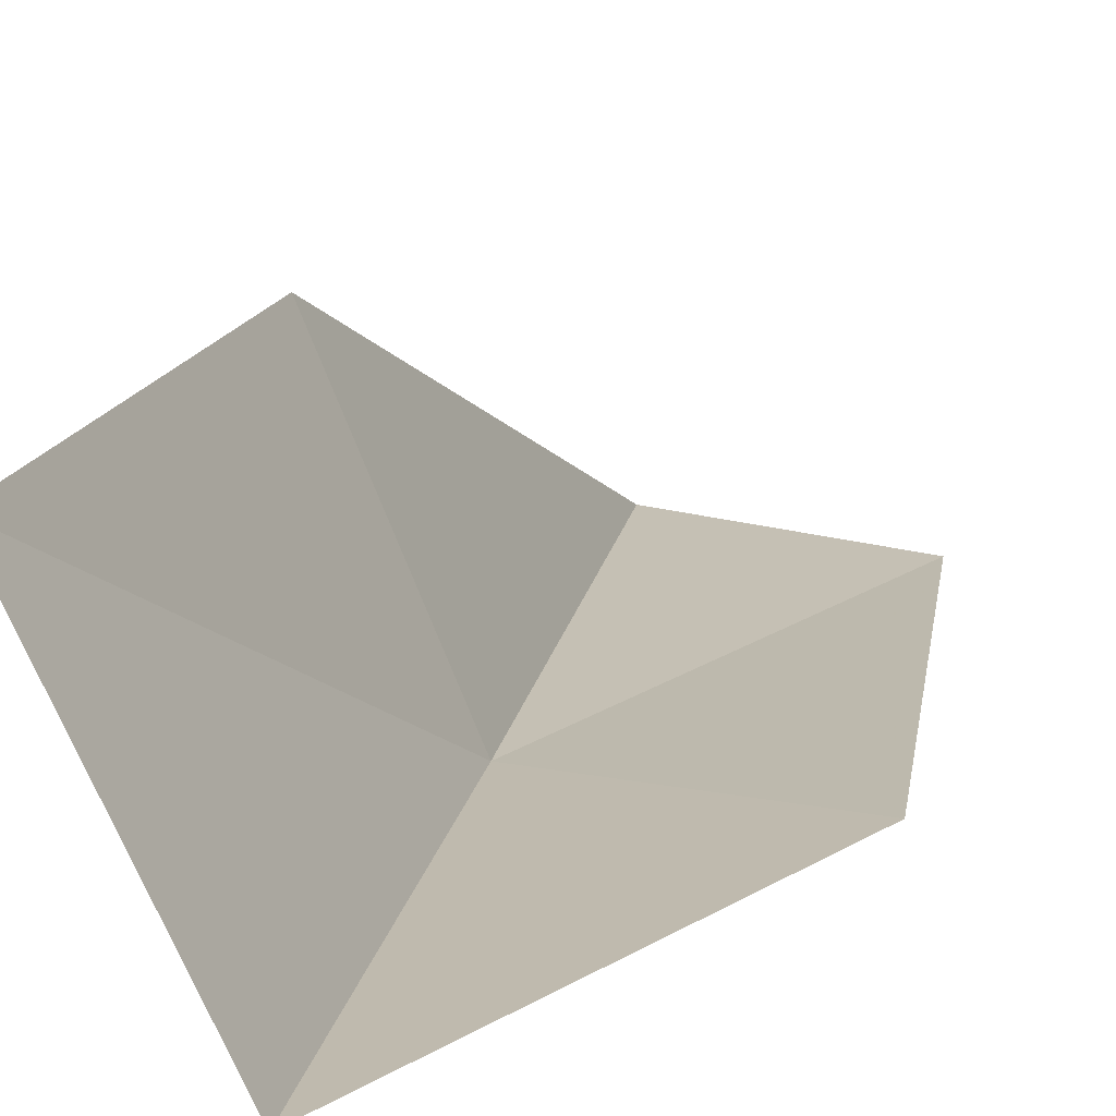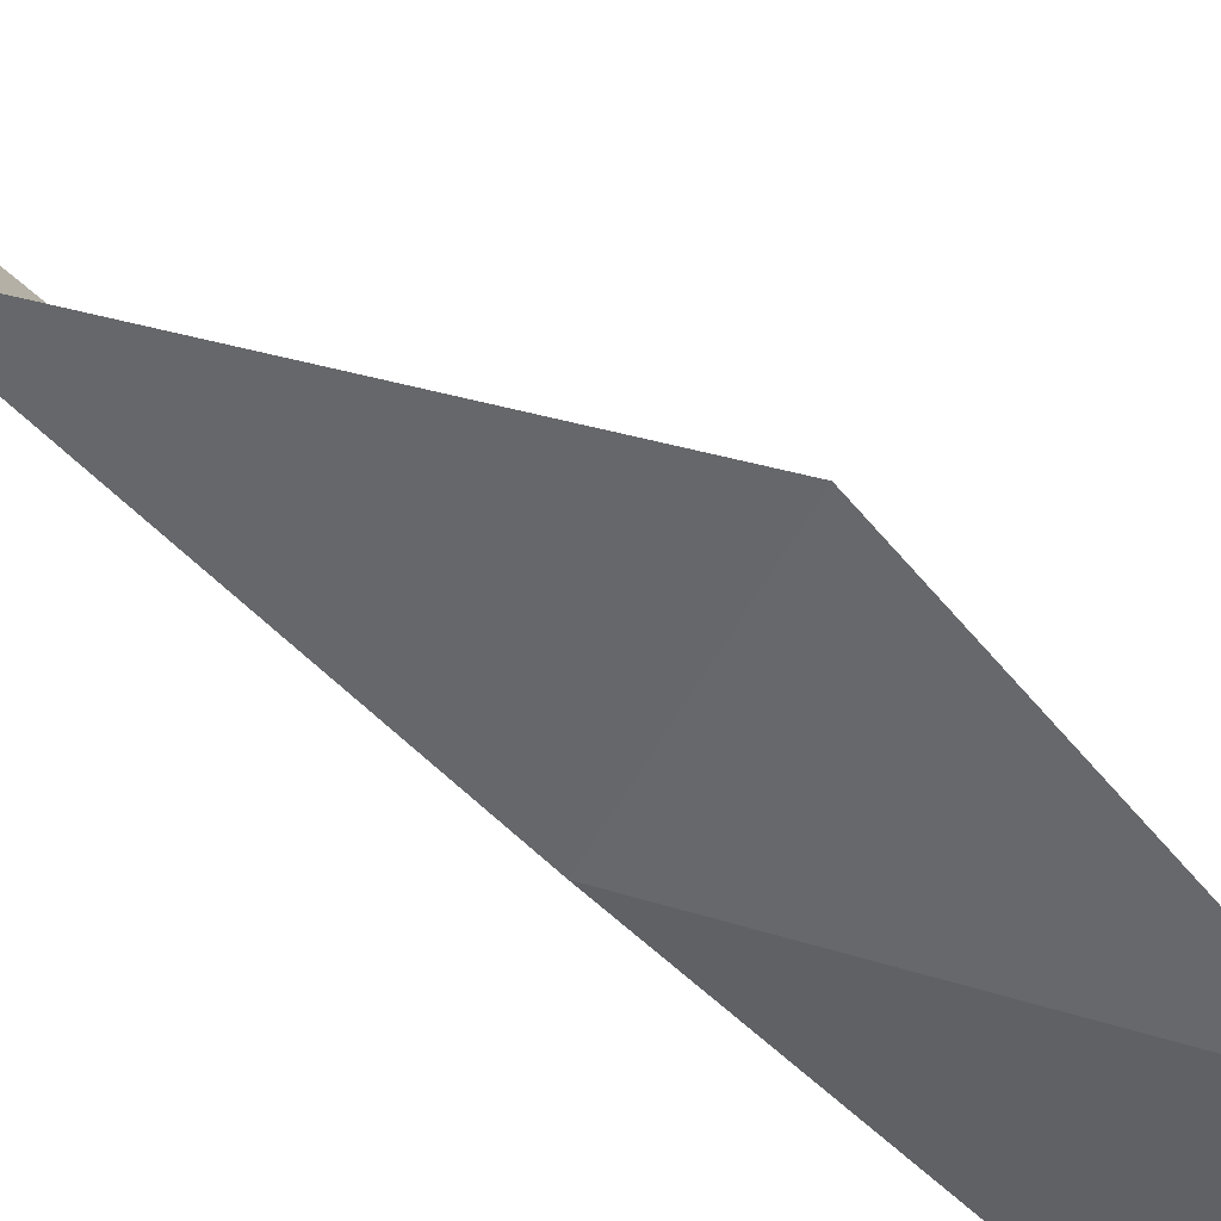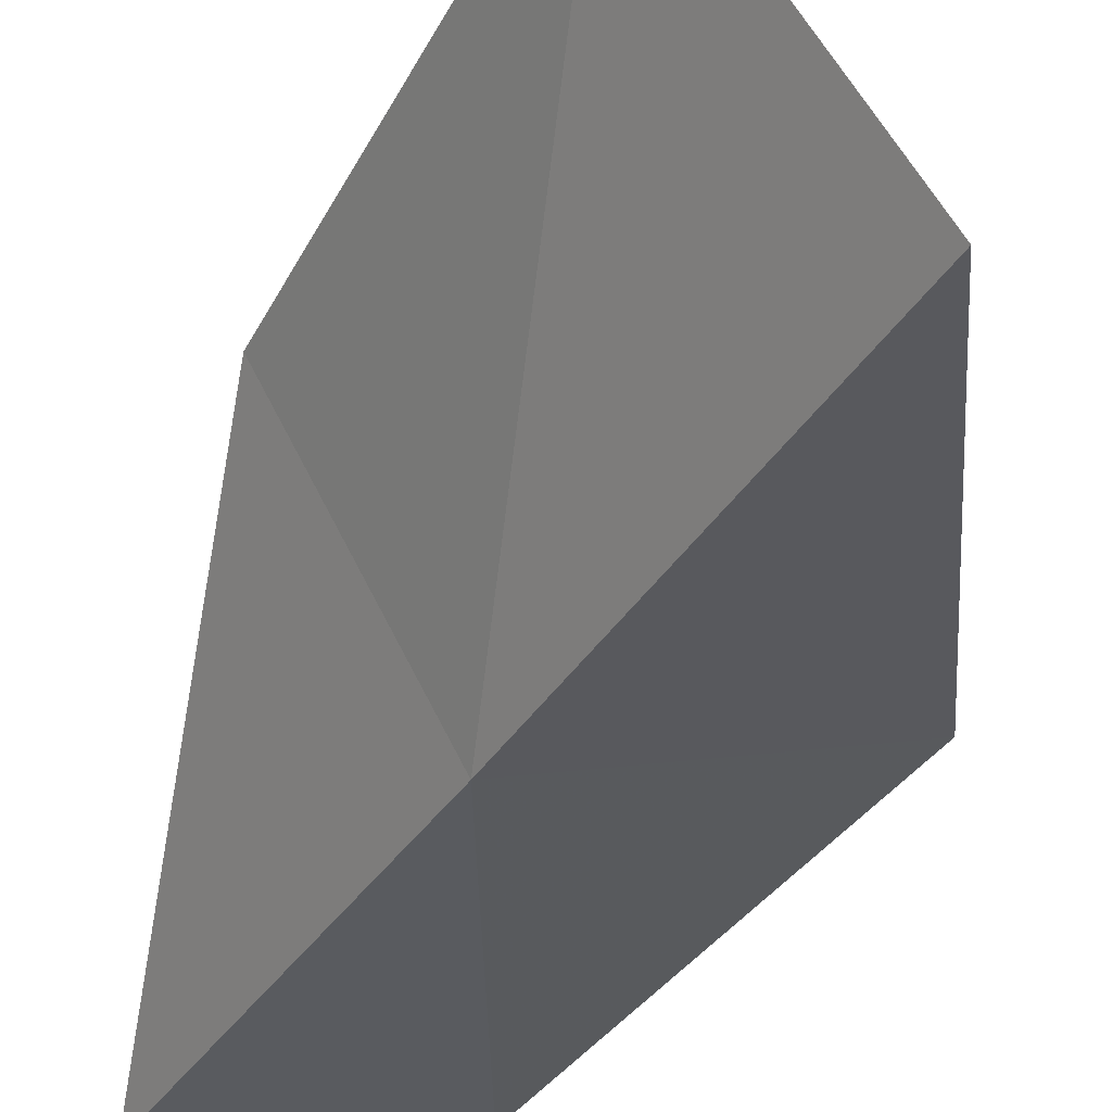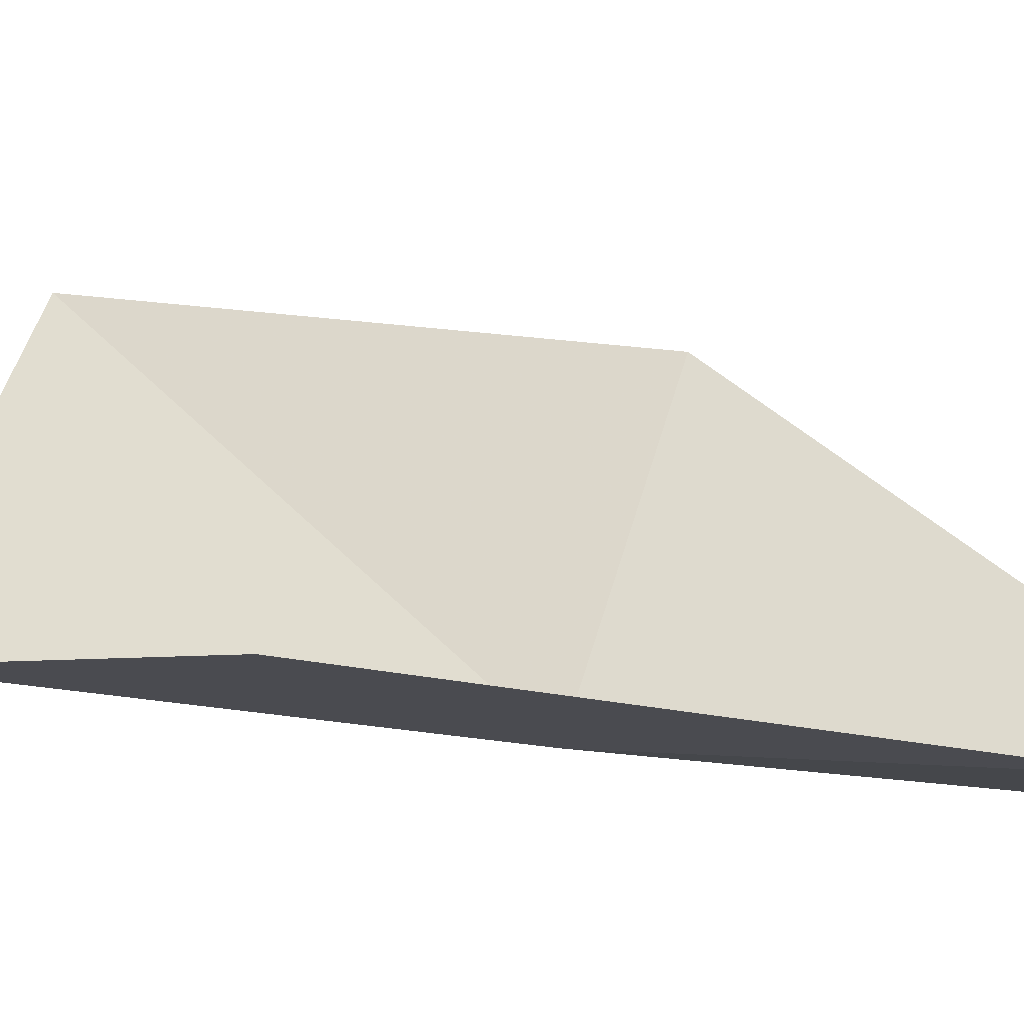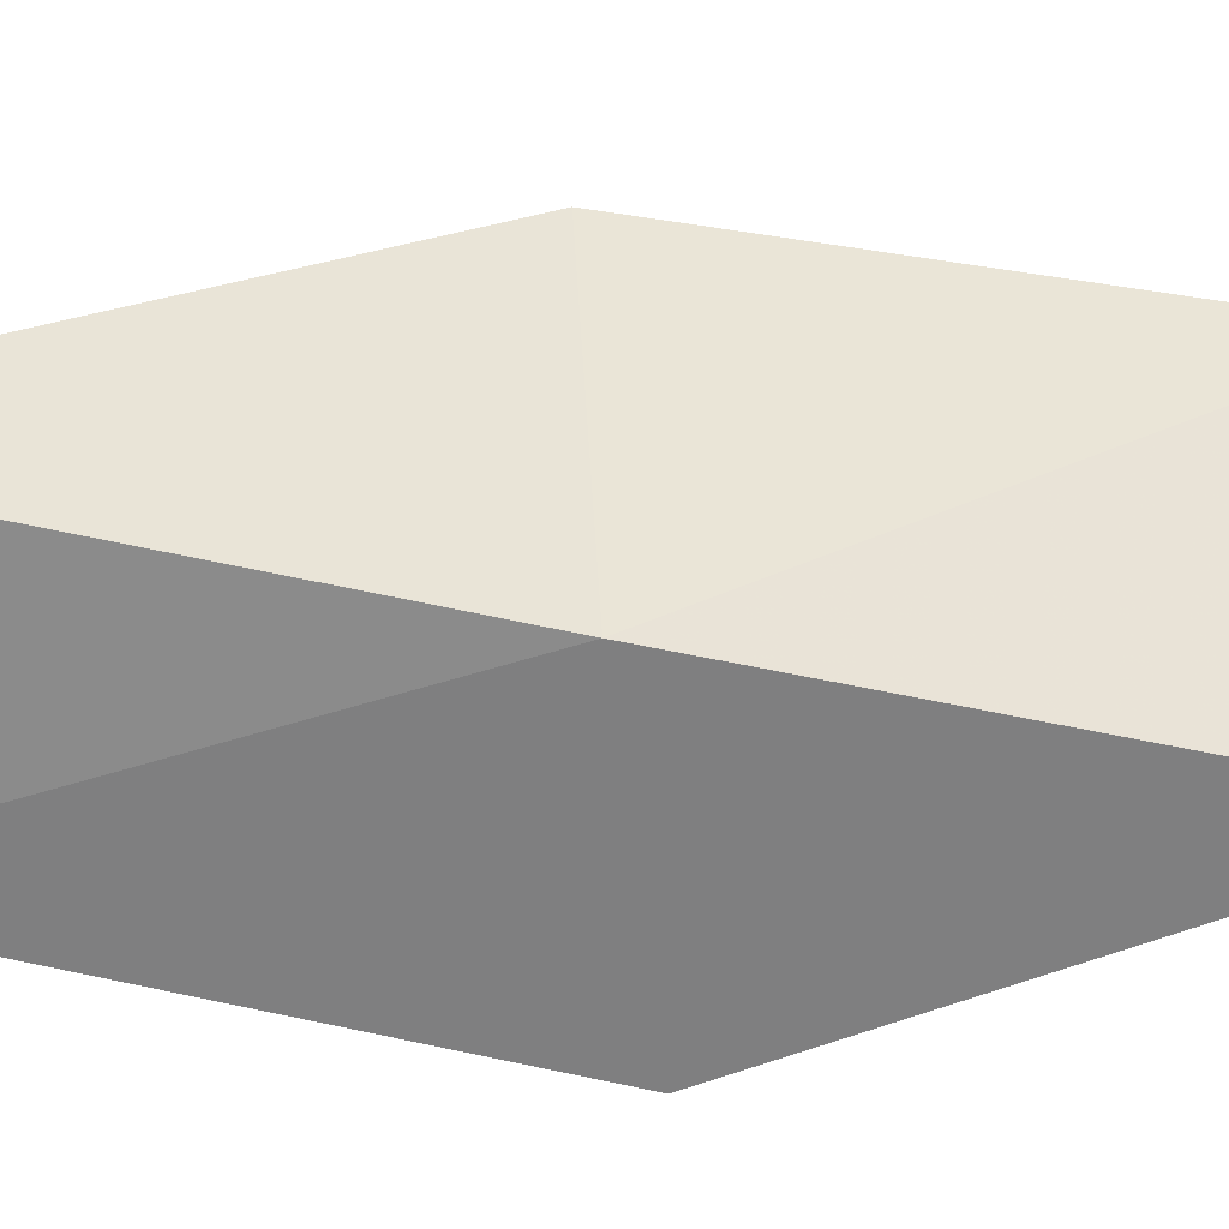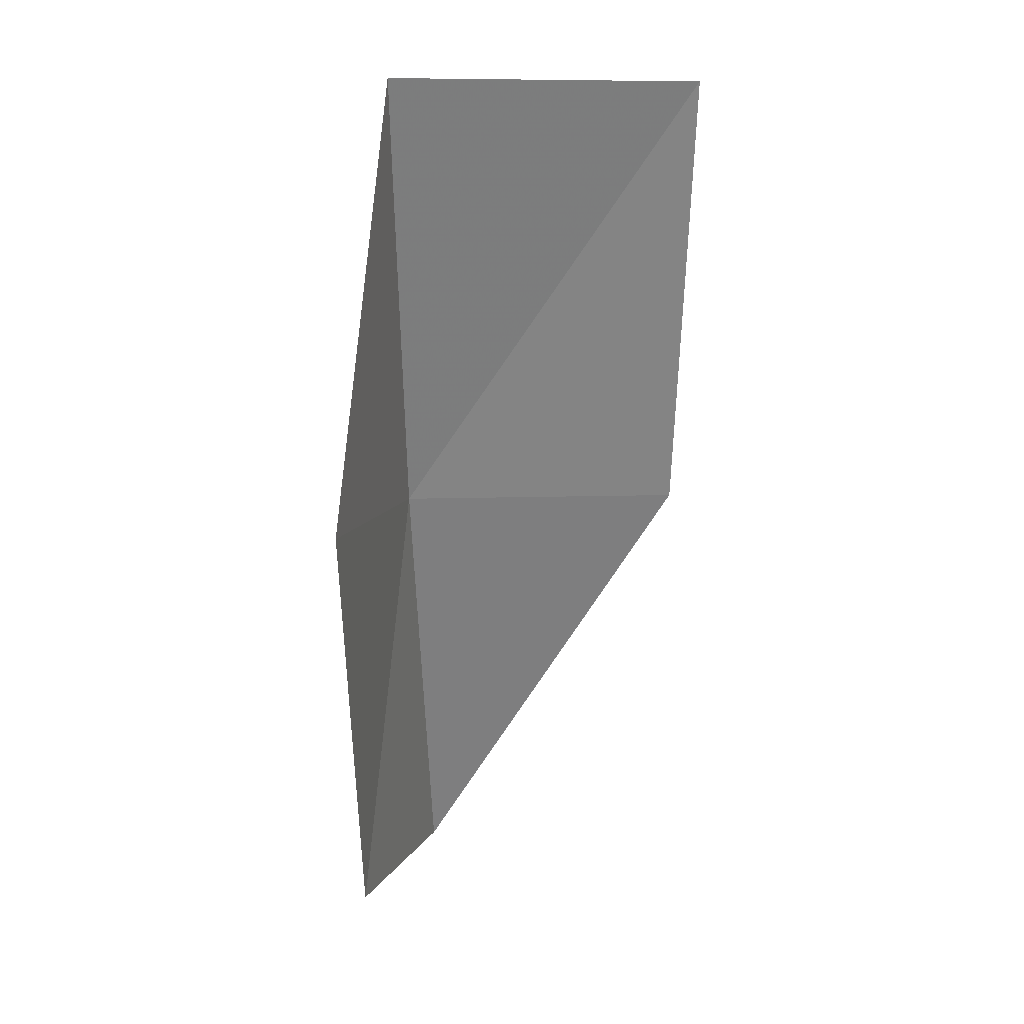
<metadata>
{"format":"obj","ext":"obj","renderer":"f3d","projection":"perspective","resolution":1024,"background":"white","views":[{"elev":25.1,"azim":32.7,"up":"+Y"},{"elev":-42.1,"azim":62.9,"up":"+Y"},{"elev":-29.3,"azim":-7.2,"up":"+Y"},{"elev":-6.6,"azim":129.7,"up":"+Y"},{"elev":-67.8,"azim":-83.0,"up":"+Y"},{"elev":9.0,"azim":111.4,"up":"+Z"}]}
</metadata>
<code>
v 26.6 -23.83 47.94
v 29.21 -23.41 47.94
v 28.32 -23.23 52.3
v 26.73 -20.59 52.3
v 25.3 -21.27 47.94
v 27.22 -24.11 43.59
v 24.89 -24.31 43.59
f 1 3 2
f 1 5 4
f 1 4 3
f 1 6 7
f 1 2 6
f 1 7 5

</code>
